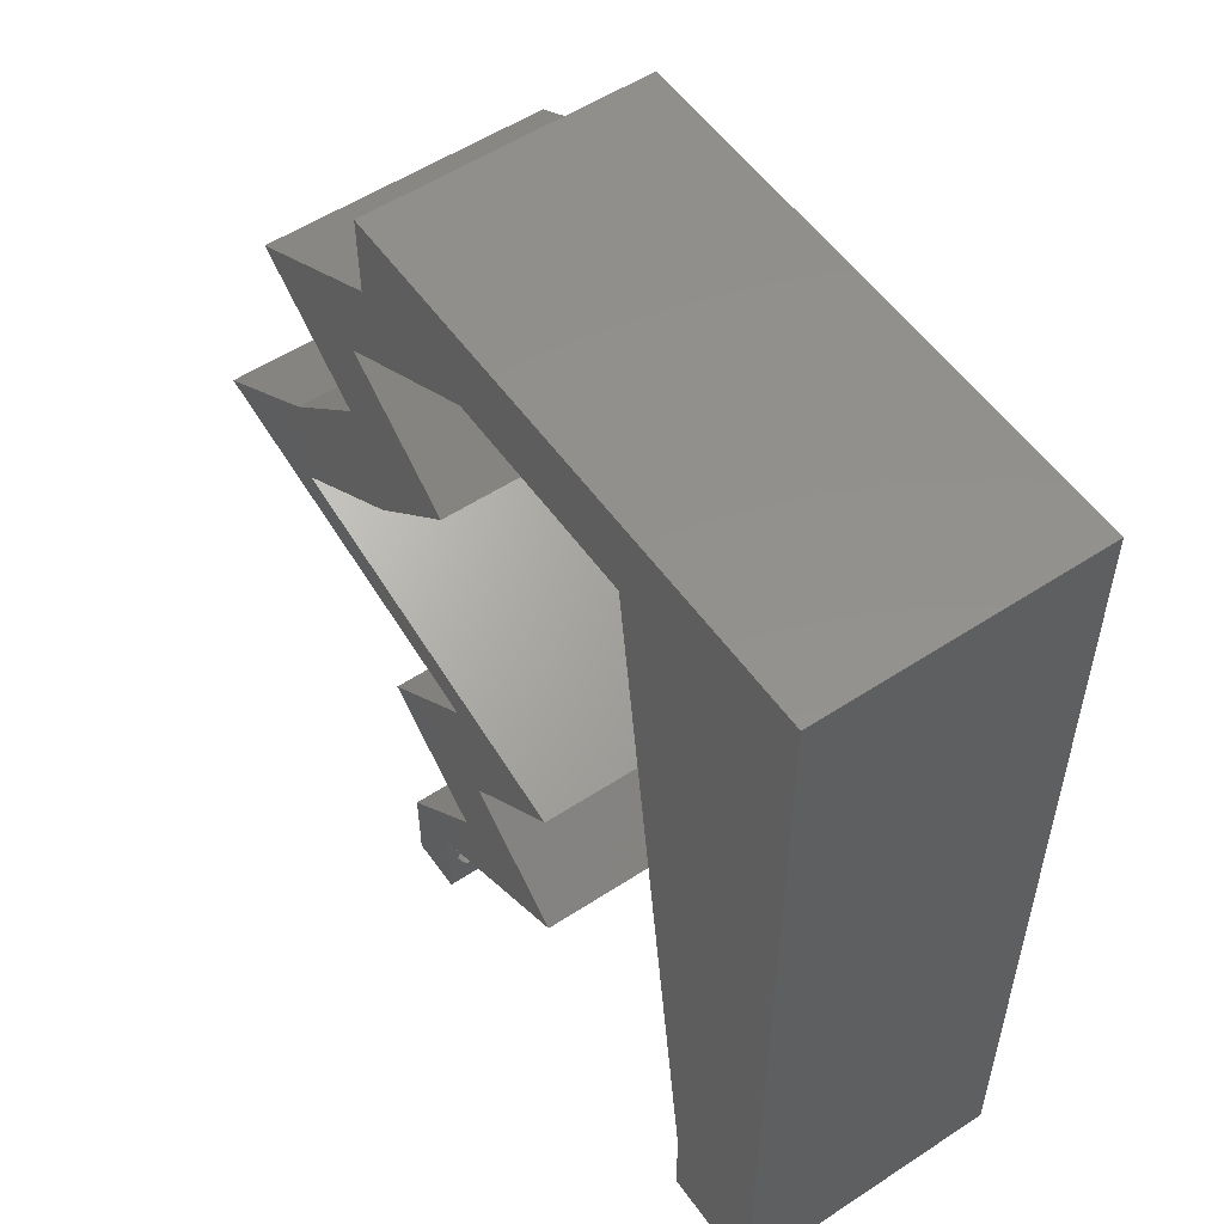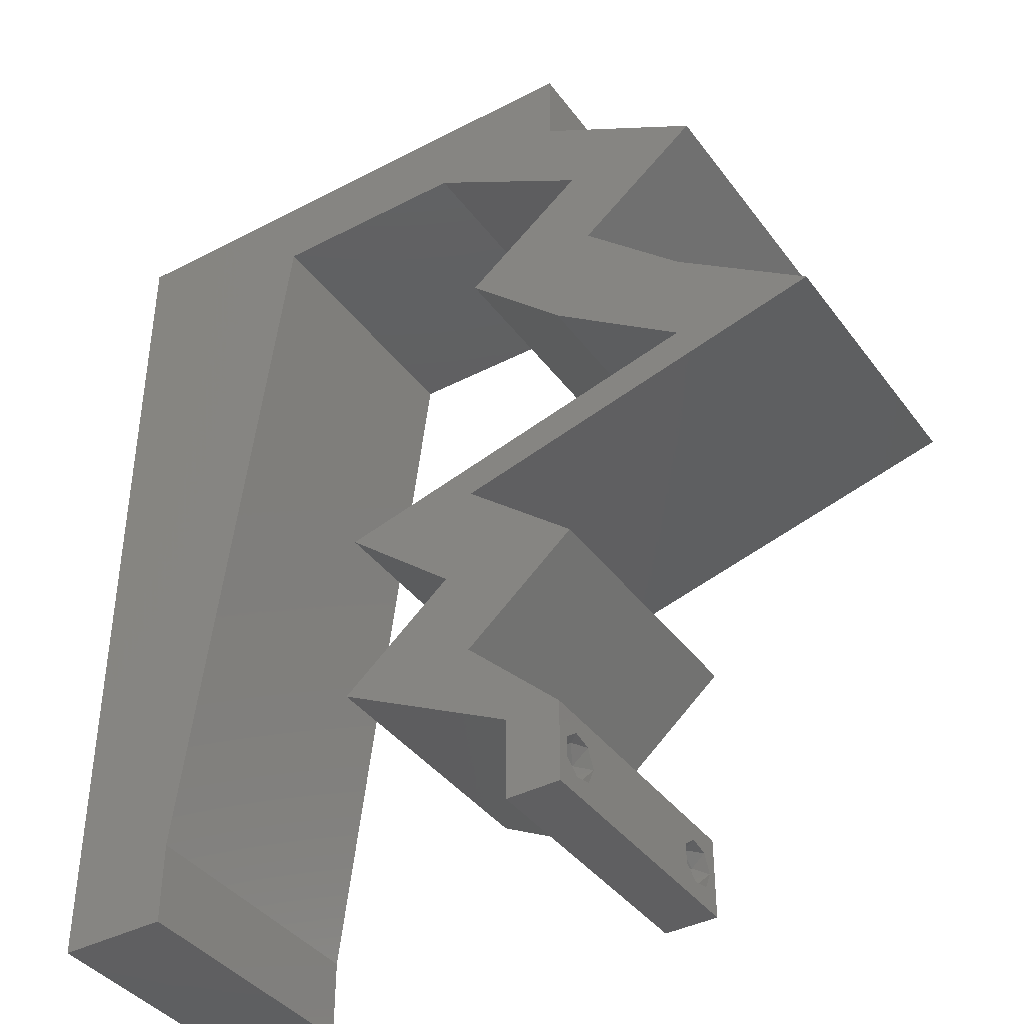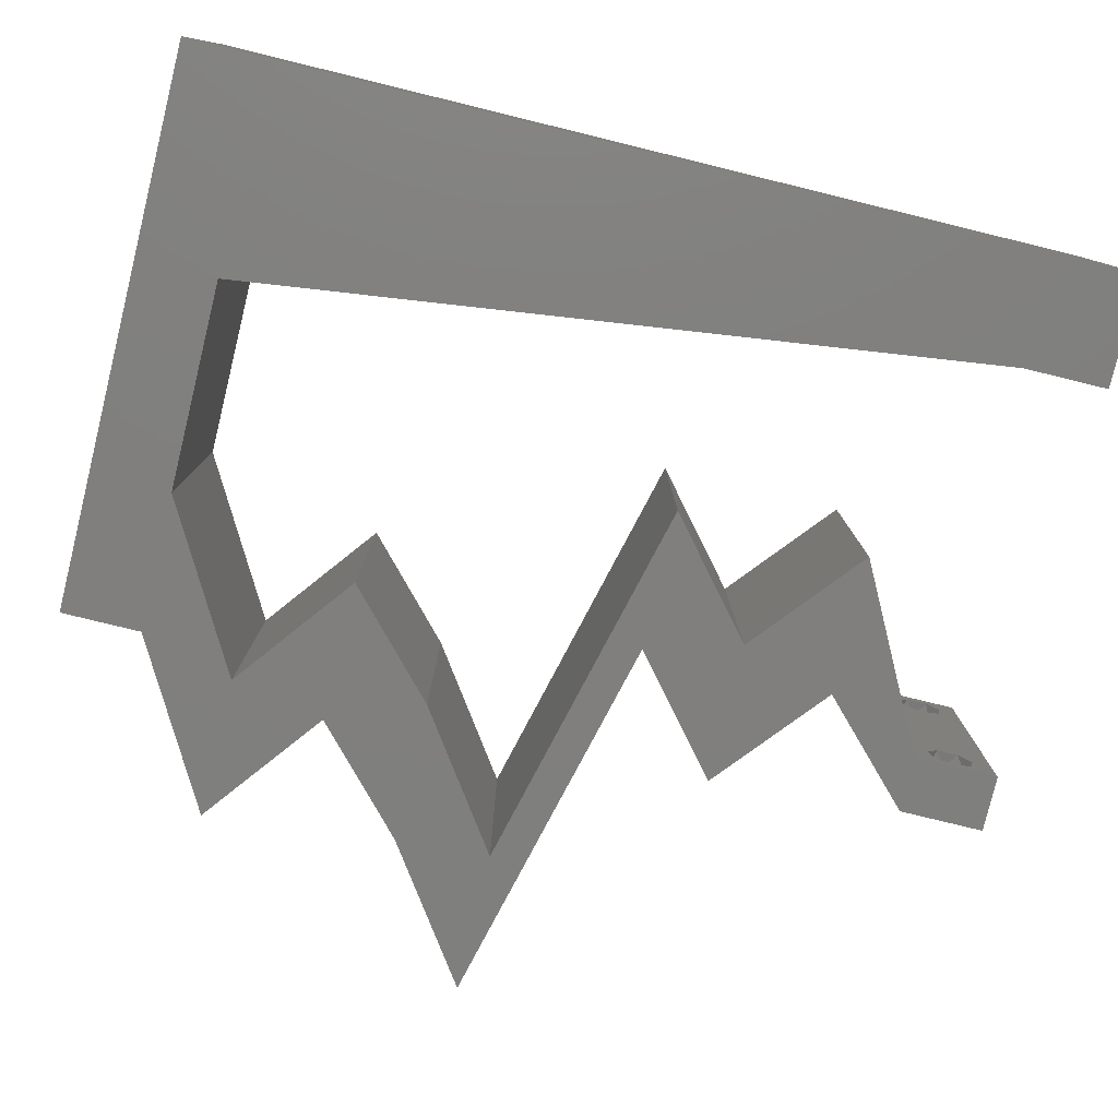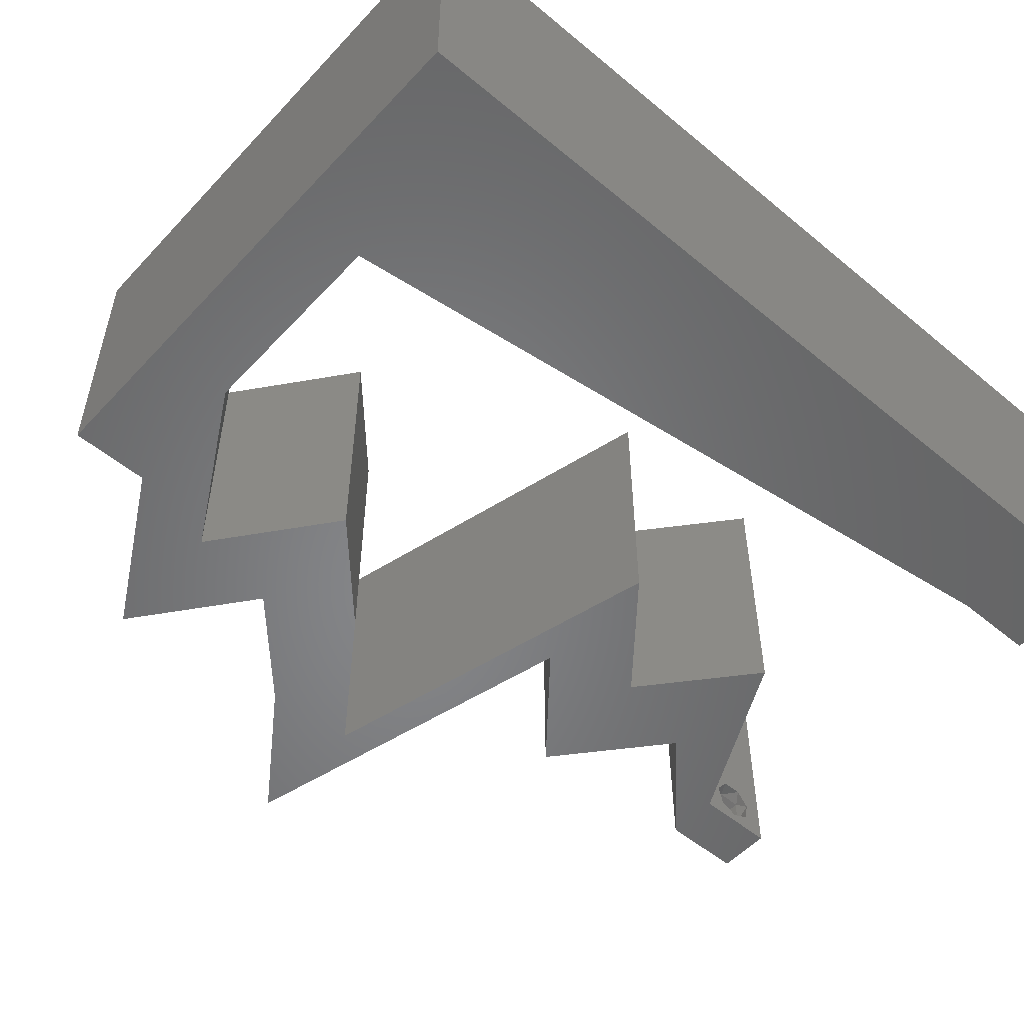
<metadata>
{"format":"stl","ext":"stl","renderer":"f3d","projection":"perspective","resolution":1024,"background":"white","views":[{"elev":54.6,"azim":-124.8,"up":"+Y"},{"elev":-39.7,"azim":32.8,"up":"+Y"},{"elev":-79.5,"azim":-103.7,"up":"+Z"},{"elev":-53.1,"azim":-131.6,"up":"+Z"}]}
</metadata>
<code>
# stl→obj: 272 verts, 548 faces
v 0.04 0 0.01
v 0.04 -0.006 0.01
v 0.04 -0.003738 0.003932
v 0.04 -0.003 0.0159
v 0.04 -0.001671 0.00134
v 0.04 0 0
v 0.04 -0.001343 0.002778
v 0.04 -0.004329 0.00134
v 0.04 -0.004657 0.002778
v 0.04 -0.006 0
v 0.04 -0.003 0.0007
v 0.04 -0.006 0.02
v 0.04 -0.004657 0.01798
v 0.04 -0.003738 0.01913
v 0.04 -0.002262 0.01913
v 0.04 -0.001343 0.01798
v 0.04 0 0.02
v 0.04 -0.001671 0.01654
v 0.04 -0.004329 0.01654
v 0.04 -0.002262 0.003932
v 0.036 -0.006 0.01
v 0.036 0 0.01
v 0.036 -0.003738 0.003932
v 0.036 -0.003 0.0159
v 0.036 -0.001343 0.002778
v 0.036 0 0
v 0.036 -0.001671 0.00134
v 0.036 -0.004329 0.00134
v 0.036 -0.006 0
v 0.036 -0.004657 0.002778
v 0.036 -0.003 0.0007
v 0.036 -0.003738 0.01913
v 0.036 -0.004657 0.01798
v 0.036 -0.006 0.02
v 0.036 0 0.02
v 0.036 -0.001343 0.01798
v 0.036 -0.002262 0.01913
v 0.036 -0.004329 0.01654
v 0.036 -0.001671 0.01654
v 0.036 -0.002262 0.003932
v 0.04 0.05425 0.02
v 0.04188 0.04747 0.02
v 0.04594 0.05086 0.02
v 0.03594 0.05086 0.02
v 0.008 0 0.02
v 0 0 0.02
v 0.004 -0.003 0.02
v 0 -0.006 0.02
v 0.008 -0.006 0.02
v 0 0.036 0.02
v 0 0.024 0.02
v 0.0122 0.03255 0.02
v 0.0108 0.0217 0.02
v 0.03313 0.04069 0.02
v 0.04037 0.0339 0.02
v 0.04313 0.04069 0.02
v 0.03 0.05425 0.02
v 0.03519 0.05587 0.02
v 0.00435 0.005712 0.02
v 0.0225 0.05425 0.02
v 0.02562 0.05712 0.02
v 0.02 0.06 0.02
v 0.015 0.05425 0.02
v 0.01 0.06 0.02
v 0.0058 0.05484 0.02
v 0.03 0.06 0.02
v 0 0.012 0.02
v 0.005368 0.01688 0.02
v 0.04 0.06 0.02
v 0.0136 0.0434 0.02
v 0.007842 0.04862 0.02
v 0 0.06 0.02
v 0 0.048 0.02
v 0.006017 0.04182 0.02
v 0.038 -0.003 0.02
v 0.0094 0.01085 0.02
v 0.05188 0.04747 0.02
v 0.05037 0.0339 0.02
v 0.05 0.02712 0.02
v 0.06 0.02712 0.02
v 0.051 0.02486 0.02
v 0.04105 0.01356 0.02
v 0.033 0.02034 0.02
v 0.03105 0.01356 0.02
v 0.023 0.02034 0.02
v 0.032 0.0226 0.02
v 0.042 0.0226 0.02
v 0.041 0.02486 0.02
v 0.033 0.006781 0.02
v 0.0295 0.00339 0.02
v 0.023 0.006781 0.02
v 0 -0.006 0.01
v 0 -0.003 0.015
v 0 0 0.01
v 0 -0.006 0
v 0 -0.003 0.005
v 0 0 0
v 0.004 -0.006 0.015
v 0.008 -0.006 0.01
v 0.004 -0.006 0.005
v 0.008 -0.006 0
v 0 0.009 0.0114
v 0 0.06 0
v 0 0.051 0.0086
v 0 0.06 0.01
v 0 0.048 0
v 0 0.0415 0.009767
v 0 0.03 0.01
v 0 0.036 0
v 0 0.0185 0.01023
v 0 0.024 0
v 0 0.012 0
v 0 0.005337 0.005128
v 0 0.05466 0.01487
v 0.04 0.05425 0
v 0.04594 0.05086 0
v 0.04188 0.04747 0
v 0.03594 0.05086 0
v 0.004 -0.003 0
v 0.008 0 0
v 0.0122 0.03255 0
v 0.0108 0.0217 0
v 0.03313 0.04069 0
v 0.04313 0.04069 0
v 0.04037 0.0339 0
v 0.03 0.05425 0
v 0.03519 0.05587 0
v 0.00435 0.005712 0
v 0.0225 0.05425 0
v 0.02562 0.05712 0
v 0.02 0.06 0
v 0.015 0.05425 0
v 0.0058 0.05484 0
v 0.01 0.06 0
v 0.03 0.06 0
v 0.005368 0.01688 0
v 0.04 0.06 0
v 0.0136 0.0434 0
v 0.007842 0.04862 0
v 0.006017 0.04182 0
v 0.038 -0.003 0
v 0.0094 0.01085 0
v 0.05188 0.04747 0
v 0.05037 0.0339 0
v 0.06 0.02712 0
v 0.05 0.02712 0
v 0.051 0.02486 0
v 0.04105 0.01356 0
v 0.03105 0.01356 0
v 0.033 0.02034 0
v 0.023 0.02034 0
v 0.032 0.0226 0
v 0.042 0.0226 0
v 0.041 0.02486 0
v 0.033 0.006781 0
v 0.0295 0.00339 0
v 0.023 0.006781 0
v 0.008 0 0.01
v 0.008 -0.003 0.015
v 0.008 -0.003 0.005
v 0.015 0.06 0.01134
v 0.025 0.06 0.008977
v 0.006575 0.06 0.007337
v 0.03344 0.06 0.01273
v 0.04 0.06 0.01
v 0.03407 0.06 0.005945
v 0.005798 0.06 0.01422
v 0.04 0.05712 0.015
v 0.04 0.05425 0.01
v 0.04 0.05712 0.005
v 0.04771 0.04984 0.004851
v 0.05188 0.04747 0.01
v 0.04391 0.05202 0.004922
v 0.04772 0.04984 0.0148
v 0.04392 0.05201 0.01476
v 0.0459 0.05088 0.009758
v 0.0475 0.04408 0.005494
v 0.0475 0.04408 0.01448
v 0.04313 0.04069 0.01
v 0.05037 0.0339 0.01
v 0.04675 0.0373 0.015
v 0.04675 0.0373 0.005
v 0.05519 0.03051 0.005916
v 0.05519 0.03051 0.01398
v 0.06 0.02712 0.01
v 0.0465 0.02373 0.008036
v 0.05354 0.0255 0.006872
v 0.03946 0.02196 0.006872
v 0.033 0.02034 0.01
v 0.05394 0.0256 0.01372
v 0.0465 0.02373 0.01515
v 0.03906 0.02186 0.01372
v 0.03702 0.01695 0.005494
v 0.03702 0.01695 0.01448
v 0.04105 0.01356 0.01
v 0.03702 0.01017 0.005494
v 0.03702 0.01017 0.01448
v 0.033 0.006781 0.01
v 0.0365 0.00339 0.015
v 0.0365 0.00339 0.005
v 0.02937 0.00346 0.007491
v 0.023 0.006781 0.01
v 0.03145 0.002373 0.01469
v 0.02697 0.004708 0.0146
v 0.02702 0.01017 0.005494
v 0.02702 0.01017 0.01448
v 0.03105 0.01356 0.01
v 0.02702 0.01695 0.005494
v 0.02702 0.01695 0.01448
v 0.023 0.02034 0.01
v 0.0365 0.02373 0.008036
v 0.02946 0.02196 0.006872
v 0.04354 0.0255 0.006872
v 0.05 0.02712 0.01
v 0.02906 0.02186 0.01372
v 0.0365 0.02373 0.01515
v 0.04394 0.0256 0.01372
v 0.04519 0.03051 0.005916
v 0.04519 0.03051 0.01398
v 0.04037 0.0339 0.01
v 0.03313 0.04069 0.01
v 0.03675 0.0373 0.015
v 0.03675 0.0373 0.005
v 0.0375 0.04408 0.005494
v 0.0375 0.04408 0.01448
v 0.04188 0.04747 0.01
v 0.03393 0.052 0.004922
v 0.03 0.05425 0.01
v 0.03773 0.04984 0.004851
v 0.03416 0.05187 0.0148
v 0.03796 0.0497 0.01476
v 0.03598 0.05083 0.009758
v 0.02261 0.05425 0.007675
v 0.015 0.05425 0.01
v 0.02541 0.05425 0.01462
v 0.02025 0.05425 0.01466
v 0.01394 0.04604 0.01193
v 0.0115 0.02712 0.01017
v 0.0129 0.03797 0.009474
v 0.009951 0.01512 0.009587
v 0.008968 0.0075 0.0123
v 0.008784 0.006072 0.005702
v 0.0375 -0.003738 0.01607
v 0.0385 -0.002262 0.01607
v 0.03712 -0.002262 0.01607
v 0.03888 -0.003738 0.01607
v 0.03873 -0.003 0.0193
v 0.03727 -0.001671 0.01866
v 0.03875 -0.001671 0.01866
v 0.03727 -0.004329 0.01866
v 0.03875 -0.004329 0.01866
v 0.03725 -0.003 0.0193
v 0.03873 -0.004657 0.01722
v 0.03725 -0.004657 0.01722
v 0.03798 -0.00134 0.01723
v 0.03687 -0.001344 0.01722
v 0.03914 -0.001343 0.01722
v 0.03873 -0.003738 0.0008684
v 0.03727 -0.002262 0.0008684
v 0.03726 -0.003758 0.0008785
v 0.03874 -0.002242 0.0008785
v 0.03727 -0.001671 0.00346
v 0.03873 -0.003 0.0041
v 0.03725 -0.003 0.0041
v 0.03873 -0.001343 0.002022
v 0.03725 -0.001343 0.002022
v 0.03875 -0.001671 0.00346
v 0.03727 -0.004657 0.002022
v 0.03875 -0.004657 0.002022
v 0.03798 -0.004322 0.003468
v 0.03913 -0.004332 0.003456
v 0.03684 -0.004329 0.00346
f 1 2 3
f 1 4 2
f 5 6 7
f 8 9 10
f 8 10 11
f 11 6 5
f 12 13 14
f 15 16 17
f 14 17 12
f 15 17 14
f 10 6 11
f 10 9 2
f 17 18 1
f 16 18 17
f 12 2 19
f 19 13 12
f 6 1 7
f 1 18 4
f 2 4 19
f 20 1 3
f 7 1 20
f 2 9 3
f 21 22 23
f 24 22 21
f 25 26 27
f 28 29 30
f 31 29 28
f 27 26 31
f 32 33 34
f 35 36 37
f 34 35 32
f 34 33 38
f 32 35 37
f 35 39 36
f 26 29 31
f 25 22 26
f 34 38 21
f 22 39 35
f 29 21 30
f 21 38 24
f 24 39 22
f 30 21 23
f 23 22 40
f 40 22 25
f 41 42 43
f 42 41 44
f 45 46 47
f 48 49 47
f 50 51 52
f 52 51 53
f 54 55 56
f 57 44 58
f 46 45 59
f 60 57 61
f 62 63 60
f 44 41 58
f 63 64 65
f 66 57 58
f 51 67 68
f 41 69 58
f 70 63 71
f 72 73 65
f 62 60 61
f 50 52 74
f 71 63 65
f 64 72 65
f 52 70 74
f 34 12 75
f 76 53 68
f 76 67 59
f 46 48 47
f 49 45 47
f 53 51 68
f 73 50 74
f 57 66 61
f 17 35 75
f 67 76 68
f 73 71 65
f 70 71 74
f 71 73 74
f 67 46 59
f 69 66 58
f 12 17 75
f 35 34 75
f 45 76 59
f 66 62 61
f 77 42 56
f 42 77 43
f 56 55 78
f 42 54 56
f 78 79 80
f 55 79 78
f 79 81 80
f 82 83 84
f 83 85 84
f 86 85 83
f 83 87 88
f 86 83 88
f 89 82 84
f 17 89 35
f 89 90 35
f 91 89 84
f 90 89 91
f 81 79 87
f 87 79 88
f 63 62 64
f 92 93 94
f 46 93 48
f 95 96 97
f 94 96 92
f 48 93 92
f 94 93 46
f 92 96 95
f 97 96 94
f 49 98 99
f 92 98 48
f 95 100 92
f 99 100 101
f 48 98 49
f 99 98 92
f 101 100 95
f 92 100 99
f 46 102 94
f 103 104 105
f 106 104 103
f 67 102 46
f 107 108 50
f 109 108 107
f 109 107 106
f 50 108 51
f 51 108 110
f 111 108 109
f 51 110 67
f 73 107 50
f 112 110 111
f 110 108 111
f 97 113 112
f 72 114 73
f 73 104 107
f 112 102 110
f 112 113 102
f 73 114 104
f 110 102 67
f 107 104 106
f 105 114 72
f 94 113 97
f 102 113 94
f 104 114 105
f 115 116 117
f 117 118 115
f 95 119 101
f 120 119 97
f 109 121 111
f 121 122 111
f 123 124 125
f 126 127 118
f 97 128 120
f 129 130 126
f 131 129 132
f 118 127 115
f 132 133 134
f 135 127 126
f 111 136 112
f 115 127 137
f 138 139 132
f 103 133 106
f 131 130 129
f 109 140 121
f 139 133 132
f 134 133 103
f 121 140 138
f 29 141 10
f 142 136 122
f 142 128 112
f 101 119 120
f 97 119 95
f 122 136 111
f 106 140 109
f 126 130 135
f 6 141 26
f 112 136 142
f 106 133 139
f 138 140 139
f 139 140 106
f 112 128 97
f 137 127 135
f 10 141 6
f 26 141 29
f 120 128 142
f 135 130 131
f 143 124 117
f 117 116 143
f 124 144 125
f 117 124 123
f 144 145 146
f 125 144 146
f 146 145 147
f 148 149 150
f 150 149 151
f 152 150 151
f 153 150 154
f 154 150 152
f 155 149 148
f 6 26 155
f 155 26 156
f 157 149 155
f 156 157 155
f 146 147 153
f 153 154 146
f 134 131 132
f 158 159 99
f 49 159 45
f 120 160 101
f 99 160 158
f 45 159 158
f 99 159 49
f 101 160 99
f 158 160 120
f 134 161 131
f 66 162 62
f 161 162 131
f 62 162 161
f 134 163 161
f 66 164 162
f 131 162 135
f 62 161 64
f 103 163 134
f 105 163 103
f 69 164 66
f 165 164 69
f 162 166 135
f 161 167 64
f 164 166 162
f 163 167 161
f 135 166 137
f 137 166 165
f 72 167 105
f 64 167 72
f 105 167 163
f 165 166 164
f 165 168 169
f 41 168 69
f 137 170 115
f 169 170 165
f 69 168 165
f 169 168 41
f 165 170 137
f 115 170 169
f 143 171 172
f 169 173 115
f 172 174 77
f 41 175 169
f 43 175 41
f 77 174 43
f 116 171 143
f 115 173 116
f 174 175 43
f 116 173 171
f 174 176 175
f 175 176 169
f 172 176 174
f 171 173 176
f 176 173 169
f 172 171 176
f 143 177 124
f 56 178 77
f 77 178 172
f 179 178 56
f 178 177 172
f 179 177 178
f 124 177 179
f 172 177 143
f 180 181 78
f 56 181 179
f 179 182 124
f 144 182 180
f 78 181 56
f 179 181 180
f 124 182 144
f 180 182 179
f 144 183 145
f 80 184 78
f 78 184 180
f 185 183 184
f 185 184 80
f 184 183 180
f 180 183 144
f 145 183 185
f 147 186 153
f 185 187 145
f 150 188 189
f 145 187 147
f 153 188 150
f 186 190 191
f 191 192 186
f 189 192 83
f 80 190 185
f 187 190 186
f 186 192 188
f 83 192 87
f 81 190 80
f 186 188 153
f 147 187 186
f 87 191 81
f 191 190 81
f 87 192 191
f 185 190 187
f 188 192 189
f 150 193 148
f 82 194 83
f 83 194 189
f 195 194 82
f 194 193 189
f 195 193 194
f 189 193 150
f 148 193 195
f 148 196 155
f 89 197 82
f 82 197 195
f 198 197 89
f 197 196 195
f 198 196 197
f 155 196 198
f 195 196 148
f 89 199 198
f 1 199 17
f 198 200 155
f 6 200 1
f 17 199 89
f 155 200 6
f 1 200 198
f 198 199 1
f 2 12 34
f 21 2 34
f 29 10 2
f 29 2 21
f 26 201 156
f 156 201 157
f 157 201 202
f 22 201 26
f 35 203 22
f 202 204 91
f 90 203 35
f 91 204 90
f 203 204 201
f 90 204 203
f 203 201 22
f 201 204 202
f 157 205 149
f 84 206 91
f 91 206 202
f 207 206 84
f 207 205 206
f 206 205 202
f 202 205 157
f 149 205 207
f 149 208 151
f 85 209 84
f 84 209 207
f 210 209 85
f 209 208 207
f 210 208 209
f 207 208 149
f 151 208 210
f 152 211 154
f 210 212 151
f 146 213 214
f 151 212 152
f 154 213 146
f 211 215 216
f 216 217 211
f 214 217 79
f 85 215 210
f 212 215 211
f 211 217 213
f 79 217 88
f 86 215 85
f 152 212 211
f 211 213 154
f 88 216 86
f 88 217 216
f 216 215 86
f 210 215 212
f 213 217 214
f 146 218 125
f 55 219 79
f 79 219 214
f 220 218 219
f 220 219 55
f 219 218 214
f 214 218 146
f 125 218 220
f 221 222 54
f 55 222 220
f 220 223 125
f 123 223 221
f 54 222 55
f 220 222 221
f 125 223 123
f 221 223 220
f 123 224 117
f 42 225 54
f 54 225 221
f 226 225 42
f 225 224 221
f 226 224 225
f 221 224 123
f 117 224 226
f 126 227 228
f 226 229 117
f 228 230 57
f 42 231 226
f 44 231 42
f 57 230 44
f 117 229 118
f 118 227 126
f 230 231 44
f 229 227 118
f 230 232 231
f 231 232 226
f 228 232 230
f 232 227 229
f 232 229 226
f 228 227 232
f 129 233 132
f 126 233 129
f 132 233 234
f 228 233 126
f 57 235 228
f 234 236 63
f 60 235 57
f 63 236 60
f 233 235 236
f 236 235 60
f 228 235 233
f 234 233 236
f 234 237 138
f 121 238 122
f 52 239 70
f 76 240 53
f 238 240 122
f 121 239 238
f 238 239 52
f 53 240 238
f 63 237 234
f 158 241 45
f 138 237 239
f 70 237 63
f 45 241 76
f 122 240 142
f 138 239 121
f 53 238 52
f 240 242 142
f 241 242 240
f 239 237 70
f 76 241 240
f 142 242 120
f 120 242 158
f 158 242 241
f 234 138 132
f 4 24 243
f 24 4 244
f 24 244 245
f 4 243 246
f 247 248 249
f 250 247 251
f 247 250 252
f 248 247 252
f 253 250 251
f 250 253 254
f 253 243 254
f 245 255 256
f 244 255 245
f 243 253 246
f 15 14 247
f 37 36 248
f 33 32 250
f 15 247 249
f 247 14 251
f 37 248 252
f 250 32 252
f 16 15 249
f 14 13 251
f 32 37 252
f 33 250 254
f 243 38 254
f 38 33 254
f 13 19 253
f 249 248 255
f 13 253 251
f 244 18 257
f 255 244 257
f 248 36 256
f 16 249 257
f 253 19 246
f 4 18 244
f 24 38 243
f 255 248 256
f 39 24 245
f 19 4 246
f 249 255 257
f 39 245 256
f 36 39 256
f 18 16 257
f 11 31 258
f 31 11 259
f 258 31 260
f 259 11 261
f 262 263 264
f 265 262 266
f 263 262 267
f 262 265 267
f 259 265 266
f 258 268 269
f 268 270 269
f 265 259 261
f 268 258 260
f 269 270 271
f 270 268 272
f 264 263 270
f 40 25 262
f 5 7 265
f 20 3 263
f 28 30 268
f 40 262 264
f 262 25 266
f 265 7 267
f 20 263 267
f 25 27 266
f 23 40 264
f 9 8 269
f 7 20 267
f 27 31 259
f 8 11 258
f 27 259 266
f 8 258 269
f 264 270 272
f 270 263 271
f 28 268 260
f 5 265 261
f 263 3 271
f 268 30 272
f 23 264 272
f 9 269 271
f 3 9 271
f 30 23 272
f 11 5 261
f 31 28 260

</code>
